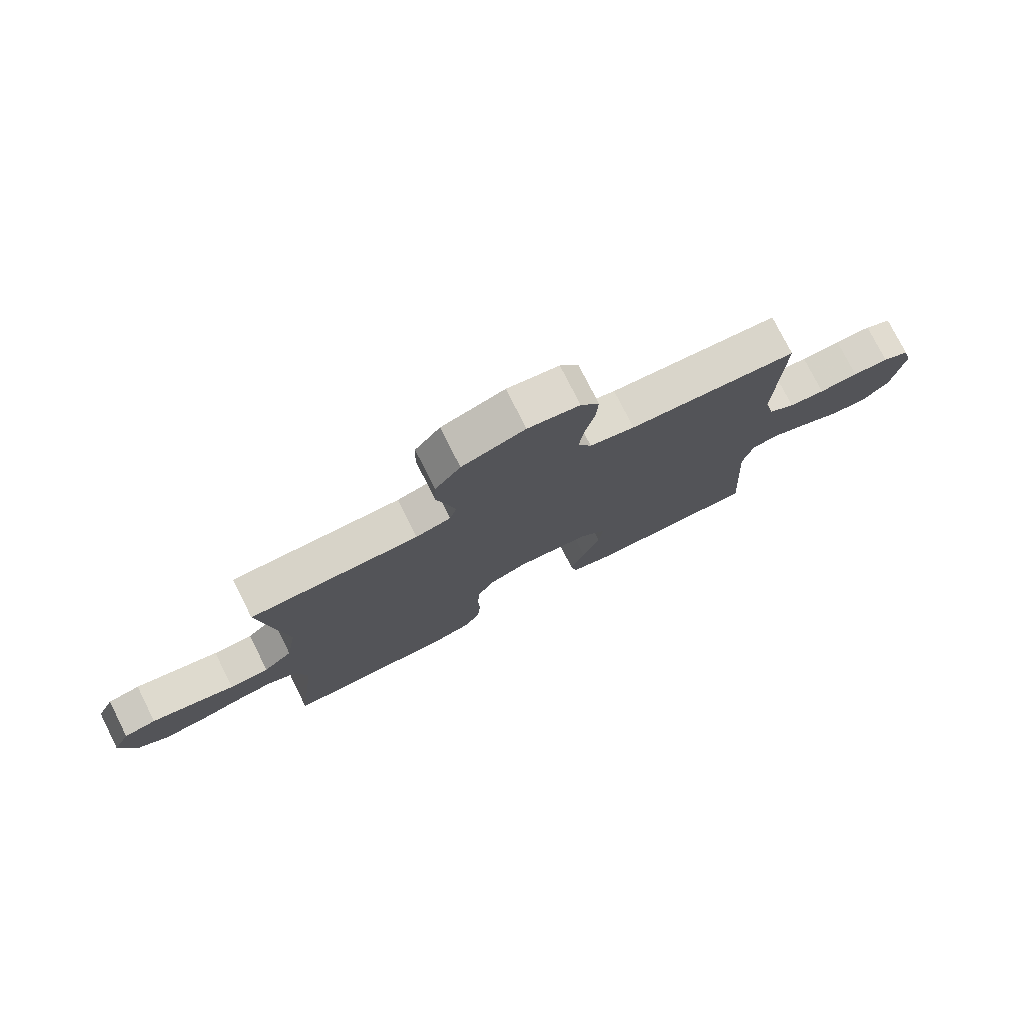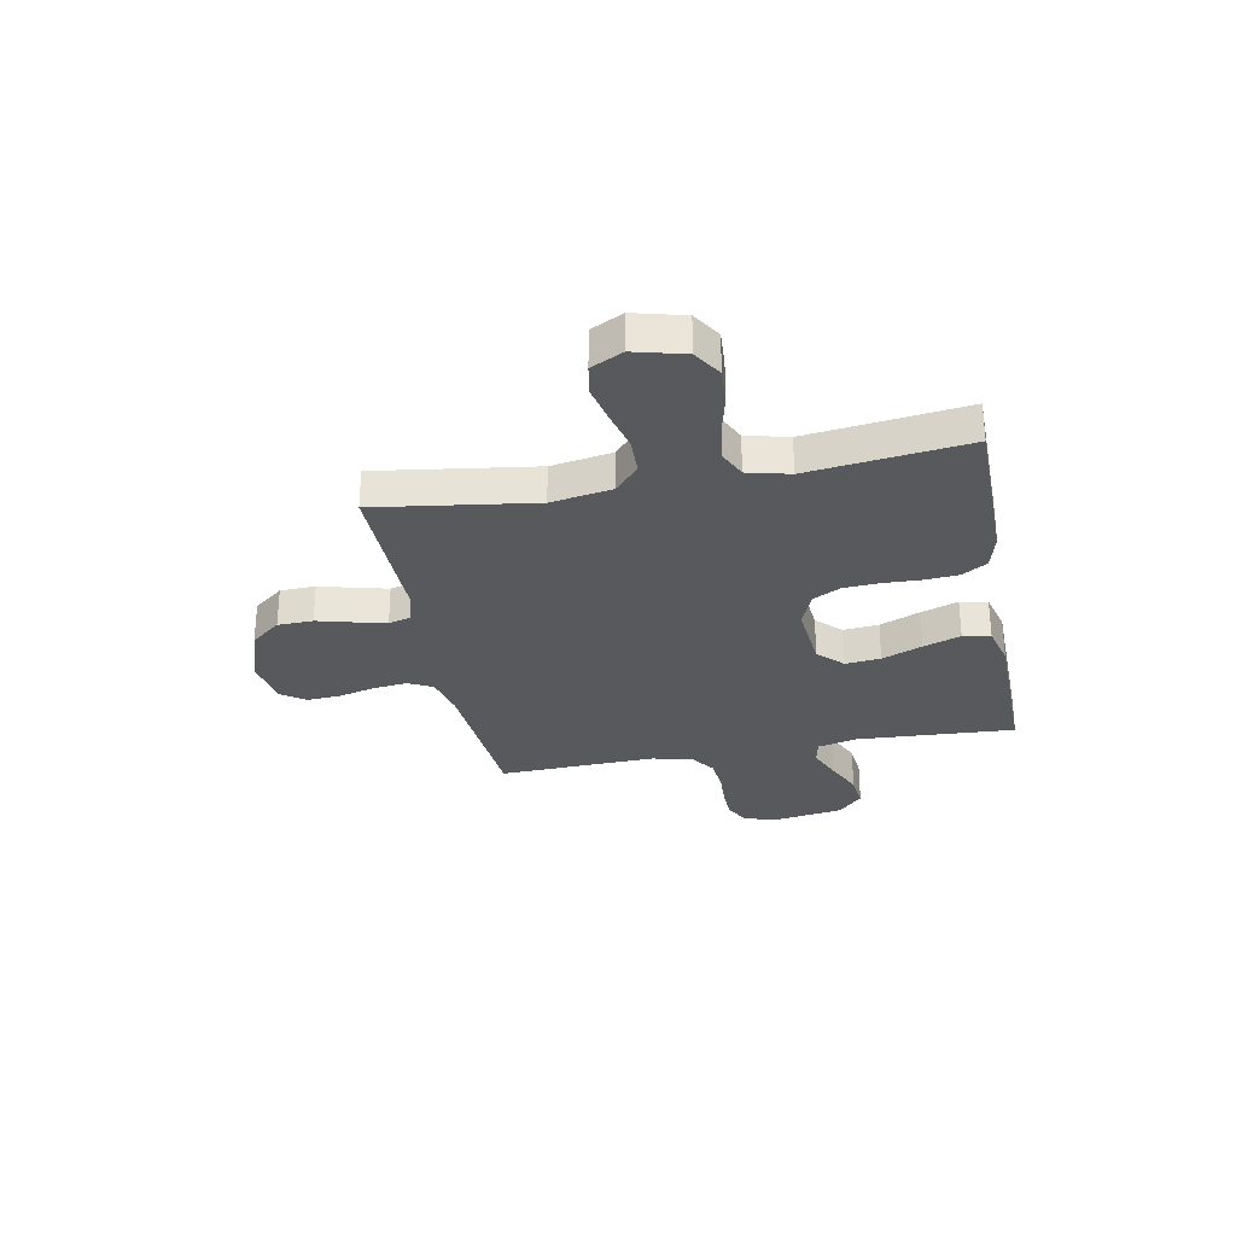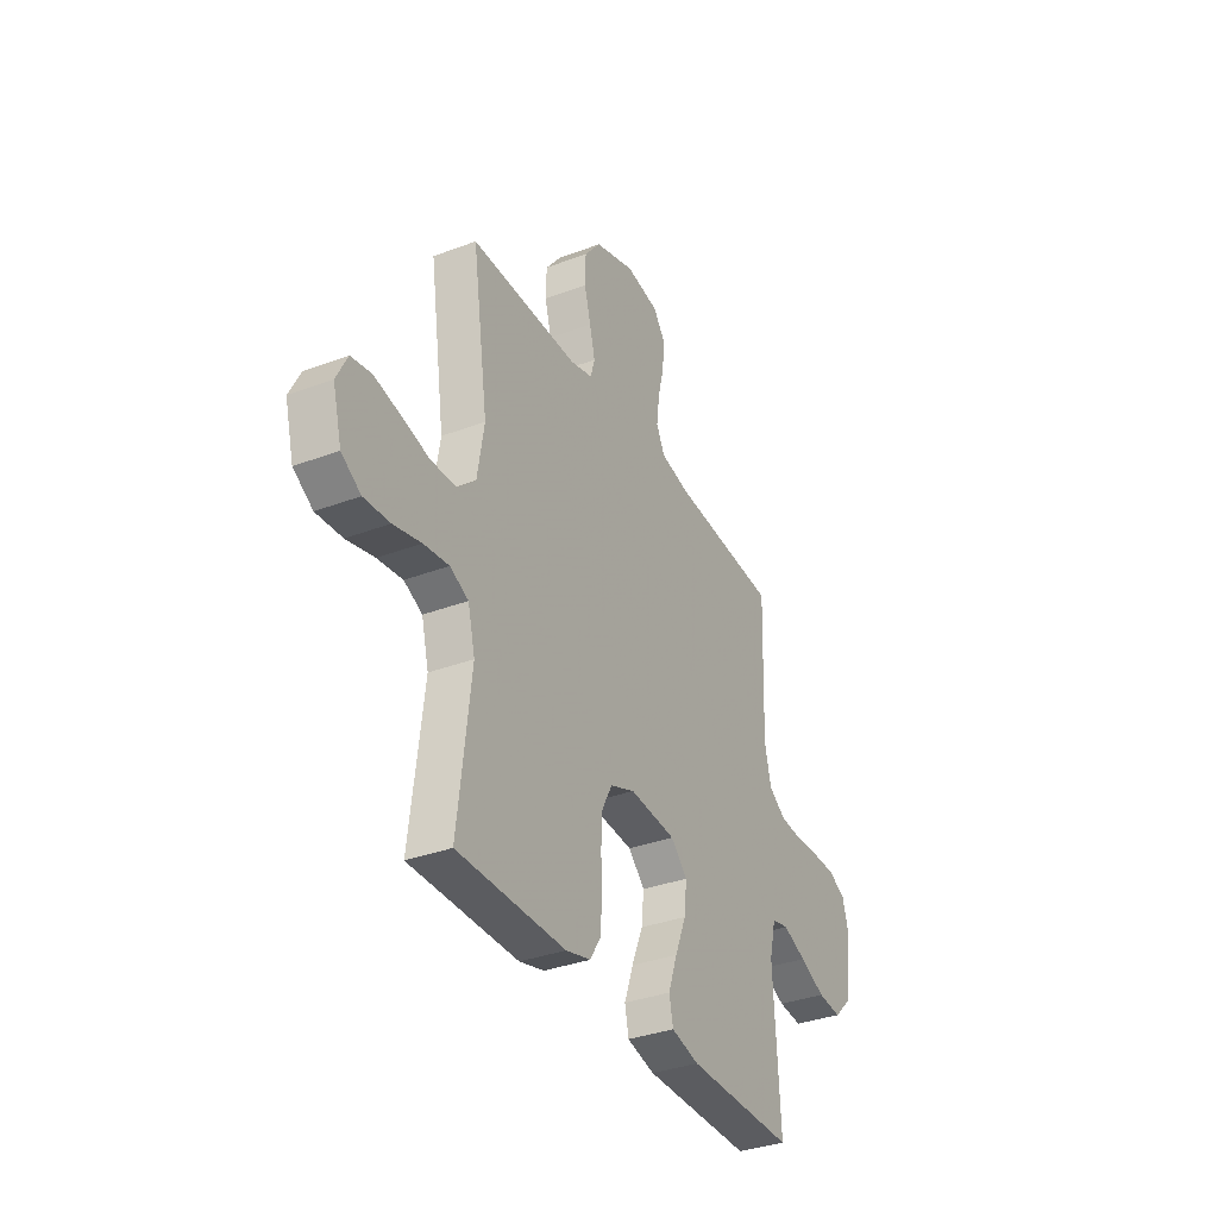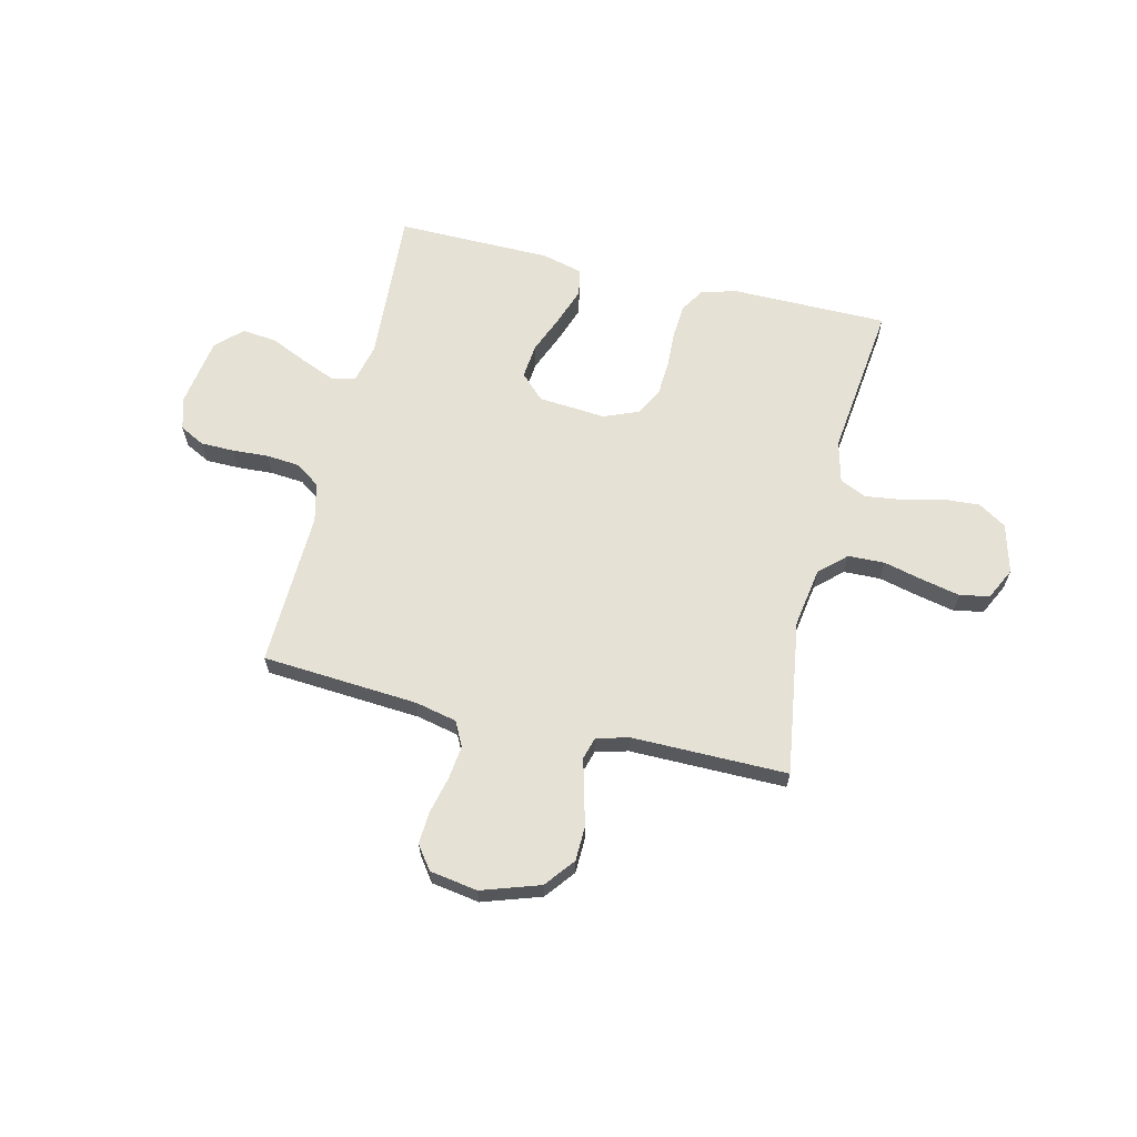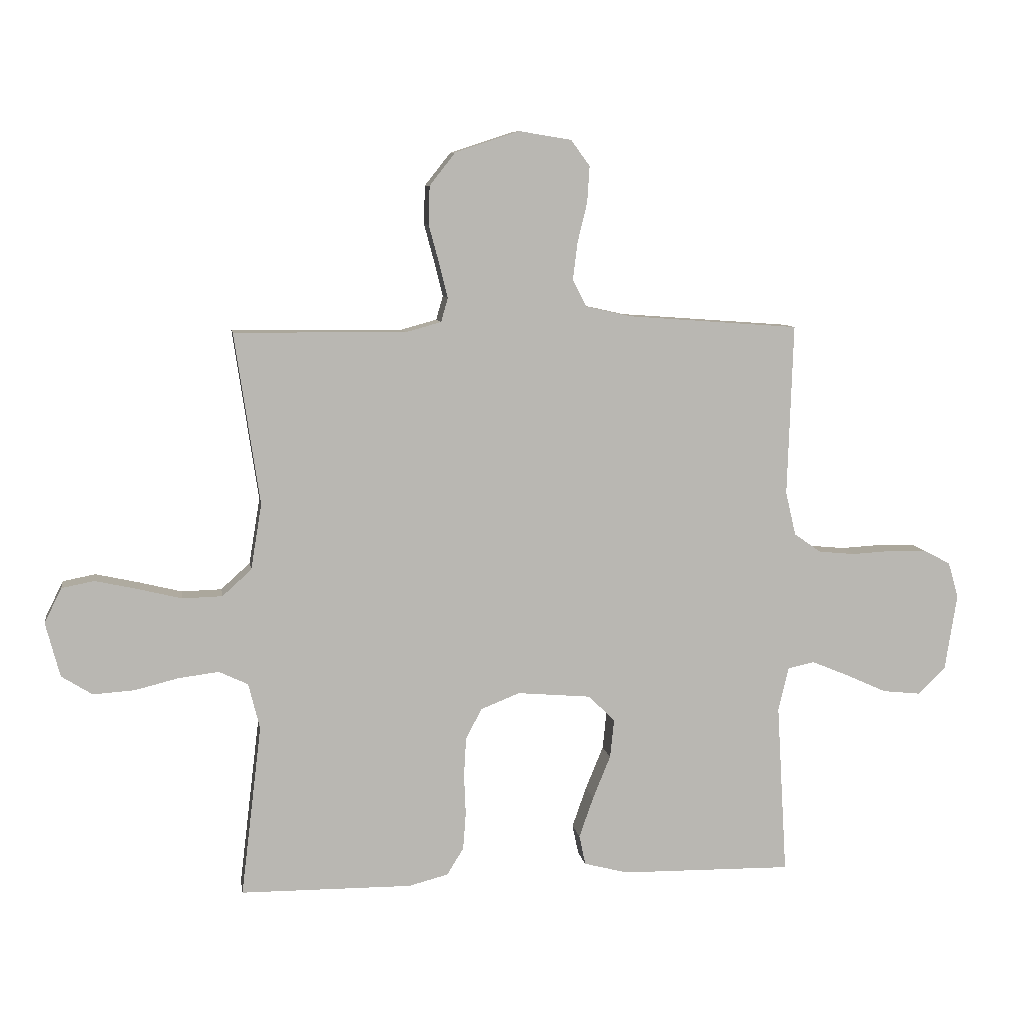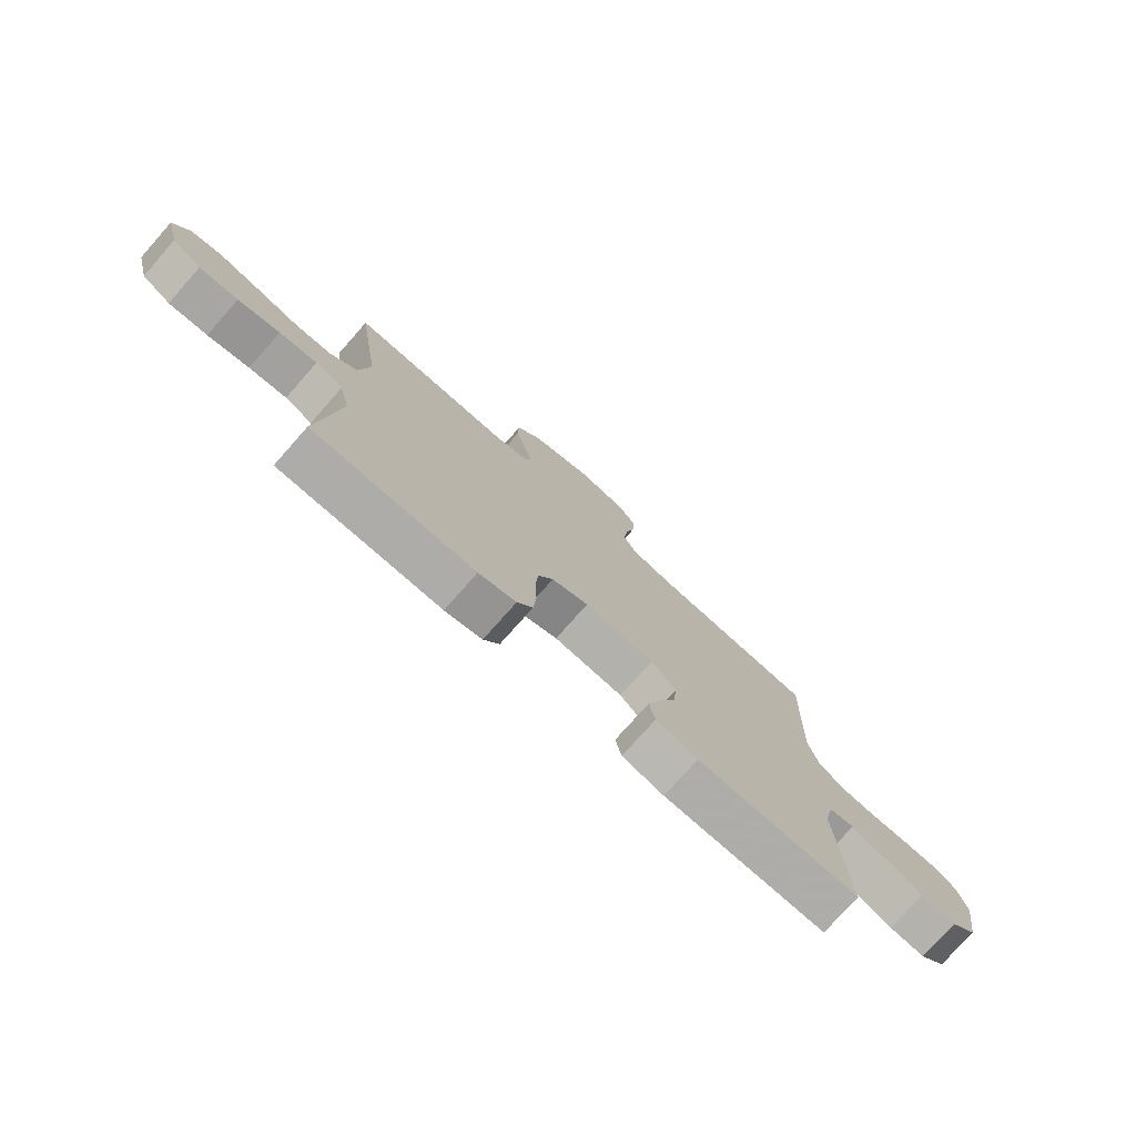
<metadata>
{"format":"obj","ext":"obj","renderer":"f3d","projection":"perspective","resolution":1024,"background":"white","views":[{"elev":76.9,"azim":153.3,"up":"+Z"},{"elev":-29.6,"azim":101.0,"up":"+Y"},{"elev":-34.6,"azim":116.9,"up":"+Z"},{"elev":64.1,"azim":13.3,"up":"+Y"},{"elev":8.2,"azim":171.1,"up":"+Z"},{"elev":-76.6,"azim":138.5,"up":"+Z"}]}
</metadata>
<code>
v -0.5 0.07 -0.5
v -0.482 0.07 -0.2
v -0.5 0.07 -0.124
v -0.547 0.07 -0.114
v -0.612 0.07 -0.141
v -0.683 0.07 -0.173
v -0.749 0.07 -0.18
v -0.798 0.07 -0.133
v -0.819 0.07 0
v -0.801 0.07 0.063
v -0.753 0.07 0.088
v -0.689 0.07 0.089
v -0.619 0.07 0.085
v -0.555 0.07 0.091
v -0.508 0.07 0.124
v -0.49 0.07 0.2
v -0.5 0.07 0.5
v -0.2 0.07 0.522
v -0.12 0.07 0.54
v -0.096 0.07 0.587
v -0.104 0.07 0.652
v -0.121 0.07 0.722
v -0.125 0.07 0.785
v -0.092 0.07 0.83
v 0 0.07 0.845
v 0.112 0.07 0.808
v 0.157 0.07 0.751
v 0.159 0.07 0.684
v 0.141 0.07 0.617
v 0.126 0.07 0.557
v 0.138 0.07 0.515
v 0.2 0.07 0.498
v 0.5 0.07 0.5
v 0.456 0.07 0.2
v 0.475 0.07 0.085
v 0.526 0.07 0.039
v 0.596 0.07 0.037
v 0.673 0.07 0.056
v 0.746 0.07 0.072
v 0.803 0.07 0.061
v 0.833 0.07 0
v 0.808 0.07 -0.095
v 0.754 0.07 -0.129
v 0.682 0.07 -0.124
v 0.605 0.07 -0.105
v 0.535 0.07 -0.096
v 0.484 0.07 -0.12
v 0.464 0.07 -0.2
v 0.5 0.07 -0.5
v 0.2 0.07 -0.502
v 0.131 0.07 -0.484
v 0.102 0.07 -0.437
v 0.097 0.07 -0.372
v 0.1 0.07 -0.301
v 0.096 0.07 -0.233
v 0.068 0.07 -0.18
v 0 0.07 -0.153
v -0.129 0.07 -0.164
v -0.175 0.07 -0.21
v -0.168 0.07 -0.277
v -0.137 0.07 -0.353
v -0.112 0.07 -0.424
v -0.123 0.07 -0.476
v -0.2 0.07 -0.496
v -0.5 0 -0.5
v -0.482 0 -0.2
v -0.5 0 -0.124
v -0.547 0 -0.114
v -0.612 0 -0.141
v -0.683 0 -0.173
v -0.749 0 -0.18
v -0.798 0 -0.133
v -0.819 0 0
v -0.801 0 0.063
v -0.753 0 0.088
v -0.689 0 0.089
v -0.619 0 0.085
v -0.555 0 0.091
v -0.508 0 0.124
v -0.49 0 0.2
v -0.5 0 0.5
v -0.2 0 0.522
v -0.12 0 0.54
v -0.096 0 0.587
v -0.104 0 0.652
v -0.121 0 0.722
v -0.125 0 0.785
v -0.092 0 0.83
v 0 0 0.845
v 0.112 0 0.808
v 0.157 0 0.751
v 0.159 0 0.684
v 0.141 0 0.617
v 0.126 0 0.557
v 0.138 0 0.515
v 0.2 0 0.498
v 0.5 0 0.5
v 0.456 0 0.2
v 0.475 0 0.085
v 0.526 0 0.039
v 0.596 0 0.037
v 0.673 0 0.056
v 0.746 0 0.072
v 0.803 0 0.061
v 0.833 0 0
v 0.808 0 -0.095
v 0.754 0 -0.129
v 0.682 0 -0.124
v 0.605 0 -0.105
v 0.535 0 -0.096
v 0.484 0 -0.12
v 0.464 0 -0.2
v 0.5 0 -0.5
v 0.2 0 -0.502
v 0.131 0 -0.484
v 0.102 0 -0.437
v 0.097 0 -0.372
v 0.1 0 -0.301
v 0.096 0 -0.233
v 0.068 0 -0.18
v 0 0 -0.153
v -0.129 0 -0.164
v -0.175 0 -0.21
v -0.168 0 -0.277
v -0.137 0 -0.353
v -0.112 0 -0.424
v -0.123 0 -0.476
v -0.2 0 -0.496
f 64 1 2
f 63 64 2
f 62 63 2
f 61 62 2
f 60 61 2
f 59 60 2 3
f 58 59 3
f 57 58 3 4
f 52 53 54
f 51 52 54
f 50 51 54
f 49 50 54
f 48 49 54
f 47 48 54 55
f 46 47 55 56
f 43 44 45
f 42 43 45
f 41 42 45
f 40 41 45
f 39 40 45
f 38 39 45
f 37 38 45
f 36 37 45 46
f 46 56 57
f 36 46 57
f 35 36 57
f 32 33 34
f 35 57 4
f 34 35 4
f 32 34 4
f 31 32 4
f 27 28 29
f 26 27 29
f 25 26 29
f 24 25 29
f 23 24 29
f 22 23 29
f 21 22 29
f 20 21 29 30
f 16 17 18
f 15 16 18 19
f 11 12 13
f 10 11 13
f 9 10 13
f 8 9 13
f 7 8 13
f 6 7 13
f 5 6 13
f 5 13 14
f 4 5 14 15
f 19 20 30 31
f 4 15 19 31
f 66 65 128
f 66 128 127
f 66 127 126
f 66 126 125
f 66 125 124
f 67 66 124 123
f 67 123 122
f 68 67 122 121
f 118 117 116
f 118 116 115
f 118 115 114
f 118 114 113
f 118 113 112
f 119 118 112 111
f 120 119 111 110
f 109 108 107
f 109 107 106
f 109 106 105
f 109 105 104
f 109 104 103
f 109 103 102
f 109 102 101
f 110 109 101 100
f 121 120 110
f 121 110 100
f 121 100 99
f 98 97 96
f 68 121 99
f 68 99 98
f 68 98 96
f 68 96 95
f 93 92 91
f 93 91 90
f 93 90 89
f 93 89 88
f 93 88 87
f 93 87 86
f 93 86 85
f 94 93 85 84
f 82 81 80
f 83 82 80 79
f 77 76 75
f 77 75 74
f 77 74 73
f 77 73 72
f 77 72 71
f 77 71 70
f 77 70 69
f 78 77 69
f 79 78 69 68
f 95 94 84 83
f 95 83 79 68
f 1 65 66 2
f 2 66 67 3
f 3 67 68 4
f 4 68 69 5
f 5 69 70 6
f 6 70 71 7
f 7 71 72 8
f 8 72 73 9
f 9 73 74 10
f 10 74 75 11
f 11 75 76 12
f 12 76 77 13
f 13 77 78 14
f 14 78 79 15
f 15 79 80 16
f 16 80 81 17
f 17 81 82 18
f 18 82 83 19
f 19 83 84 20
f 20 84 85 21
f 21 85 86 22
f 22 86 87 23
f 23 87 88 24
f 24 88 89 25
f 25 89 90 26
f 26 90 91 27
f 27 91 92 28
f 28 92 93 29
f 29 93 94 30
f 30 94 95 31
f 31 95 96 32
f 32 96 97 33
f 33 97 98 34
f 34 98 99 35
f 35 99 100 36
f 36 100 101 37
f 37 101 102 38
f 38 102 103 39
f 39 103 104 40
f 40 104 105 41
f 41 105 106 42
f 42 106 107 43
f 43 107 108 44
f 44 108 109 45
f 45 109 110 46
f 46 110 111 47
f 47 111 112 48
f 48 112 113 49
f 49 113 114 50
f 50 114 115 51
f 51 115 116 52
f 52 116 117 53
f 53 117 118 54
f 54 118 119 55
f 55 119 120 56
f 56 120 121 57
f 57 121 122 58
f 58 122 123 59
f 59 123 124 60
f 60 124 125 61
f 61 125 126 62
f 62 126 127 63
f 63 127 128 64
f 64 128 65 1

</code>
